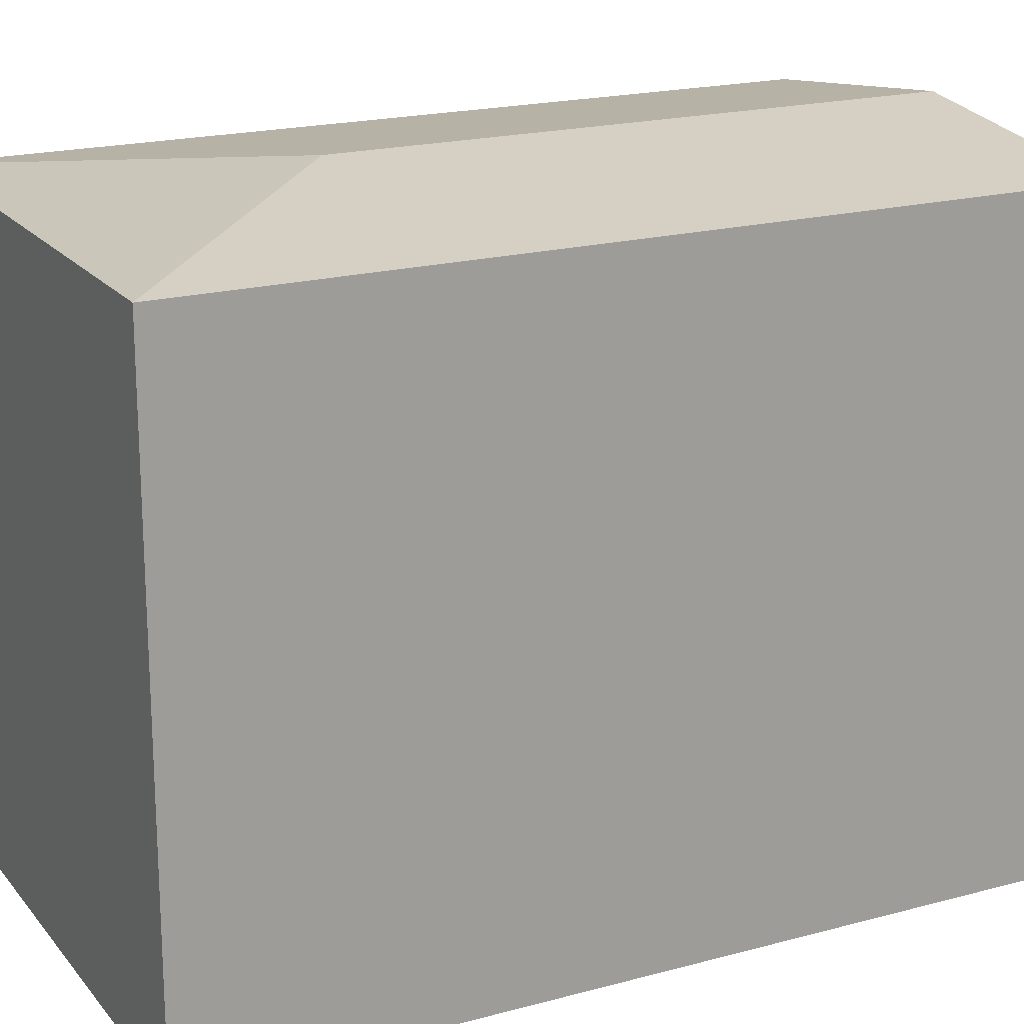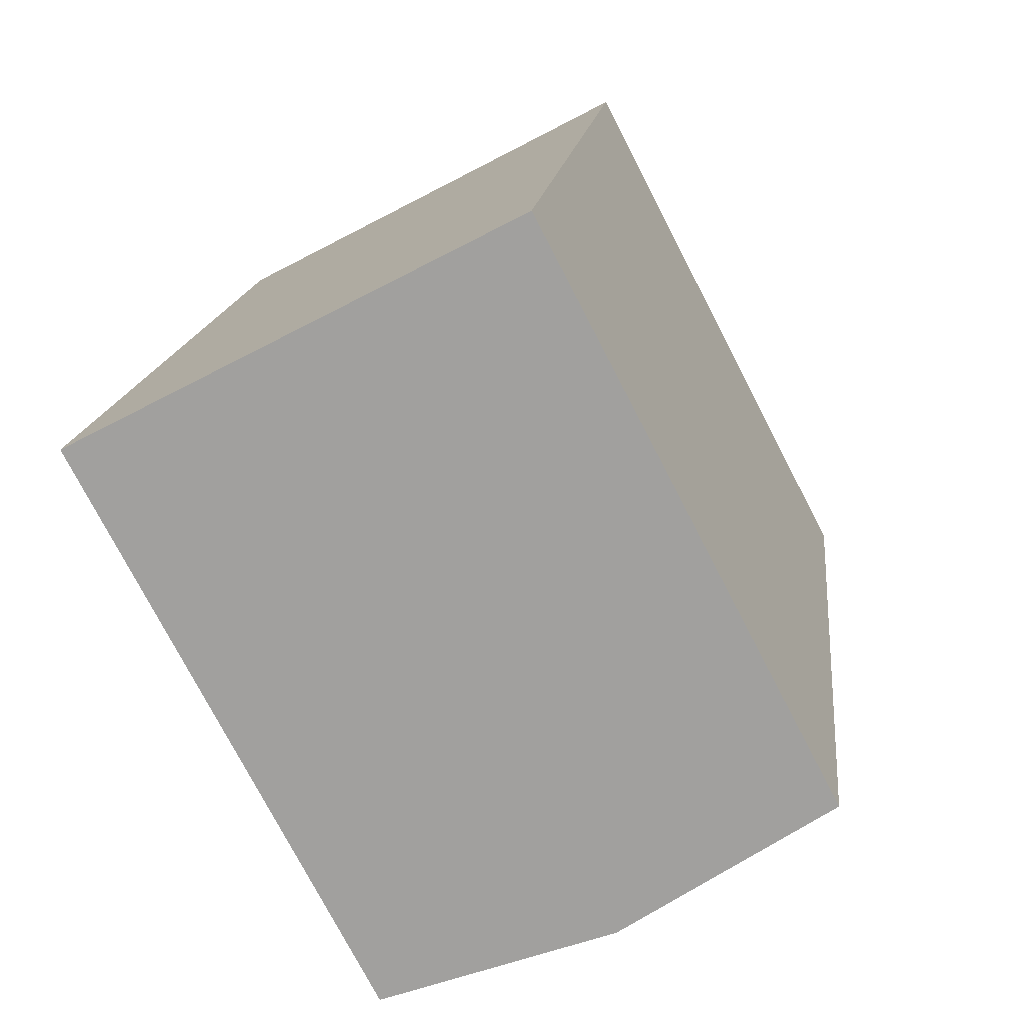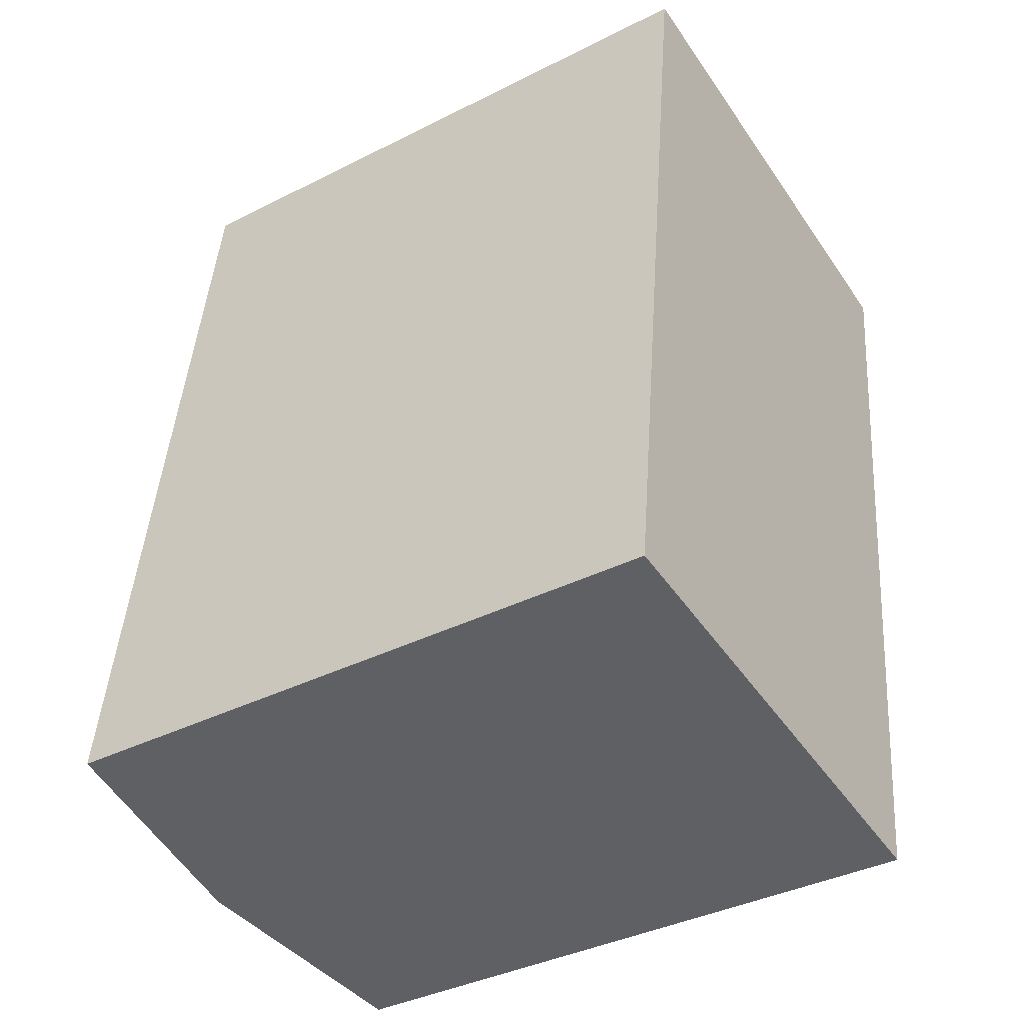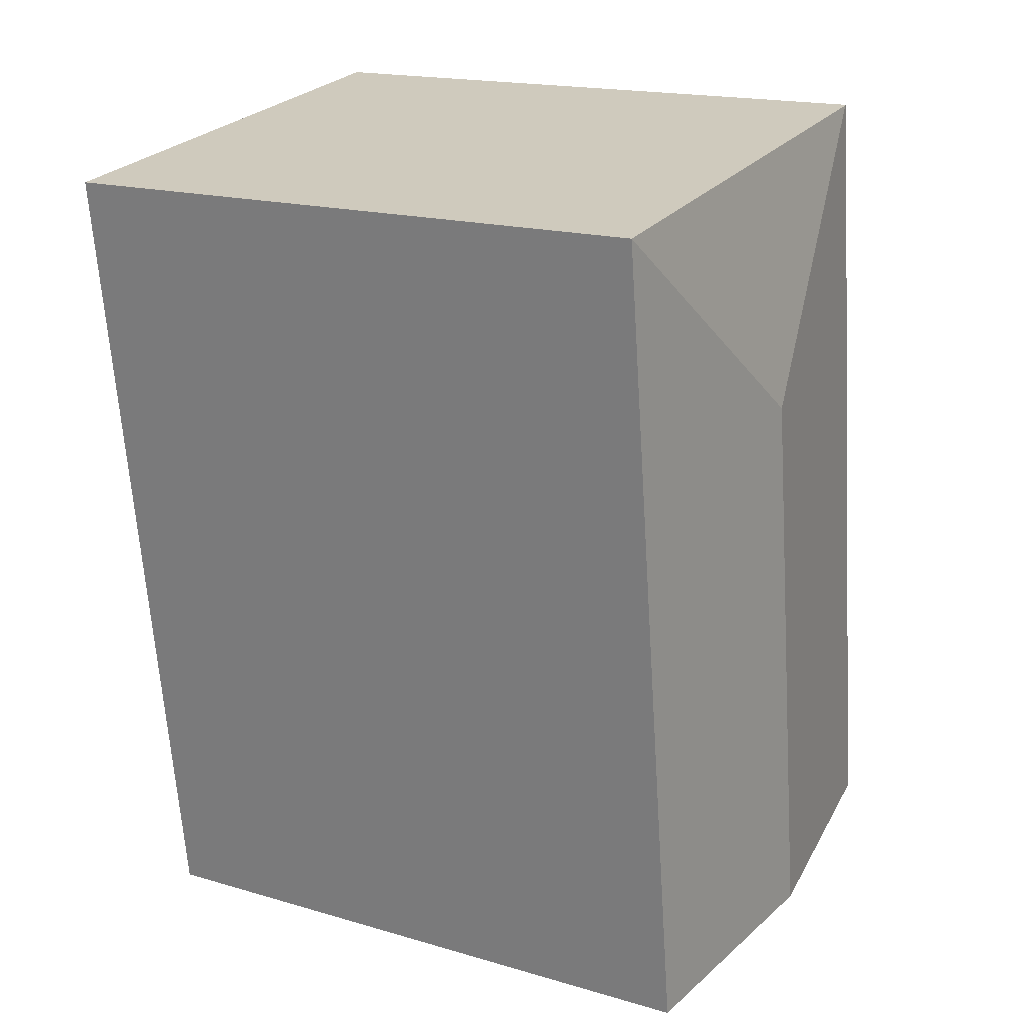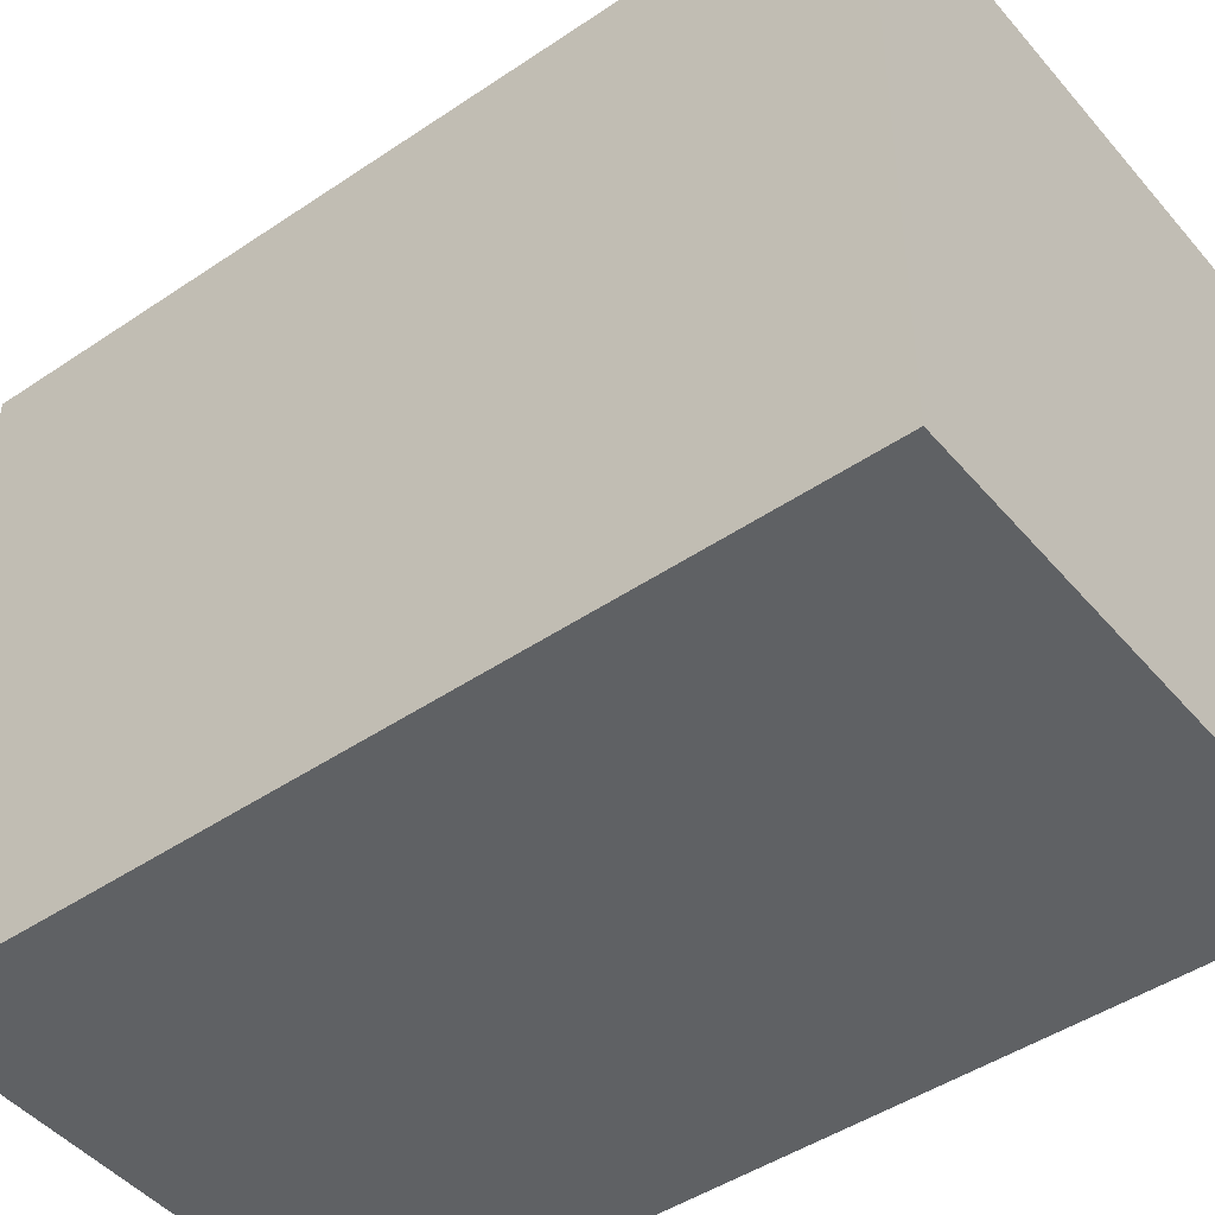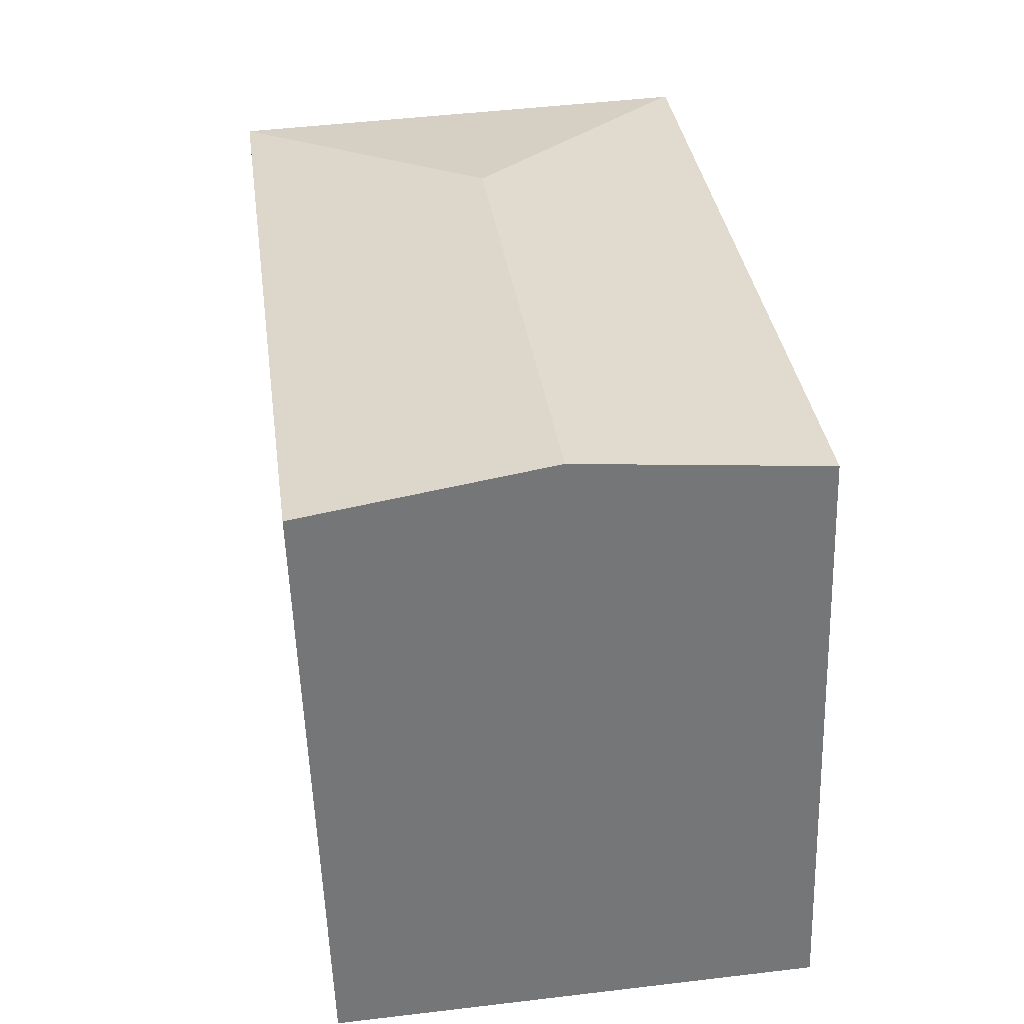
<metadata>
{"format":"obj","ext":"obj","renderer":"f3d","projection":"perspective","resolution":1024,"background":"white","views":[{"elev":19.3,"azim":70.6,"up":"+Y"},{"elev":-76.5,"azim":27.5,"up":"+Z"},{"elev":-38.0,"azim":-57.3,"up":"+Z"},{"elev":17.6,"azim":120.1,"up":"+Z"},{"elev":-46.3,"azim":-44.9,"up":"+Y"},{"elev":-56.1,"azim":-178.1,"up":"+Z"}]}
</metadata>
<code>
v  14.56 16.41 10.59
v  8.489 17.23 14.49
v  15.85 16.41 20.14
v  6.428 17.23 -0.826
v  14.09 16.41 7.084
v  12.92 16.41 -1.659
v  2.872 16.41 21.81
v  2.8 16.4 21.82
v  0 16.42 1.005e-15
v  12.92 1.016e-16 -1.659
v  0 0 0
v  6.428 5.058e-17 -0.826
v  2.8 -1.336e-15 21.82
v  15.85 -1.234e-15 20.14
v  2.872 -1.336e-15 21.81
v  14.56 -6.485e-16 10.59
v  14.09 -4.338e-16 7.084
g defaultobject
f 1 2 3
f 2 1 4
f 4 1 5
f 4 5 6
f 2 7 3
f 8 4 9
f 4 8 2
f 2 8 7
f 10 4 6
f 4 10 9
f 9 10 11
f 11 10 12
f 11 8 9
f 8 11 13
f 8 3 7
f 3 8 13
f 3 13 14
f 14 13 15
f 14 1 3
f 1 14 5
f 5 14 6
f 6 14 16
f 6 16 10
f 10 16 17
f 12 13 11
f 13 12 10
f 13 10 17
f 13 17 16
f 13 16 14
f 13 14 15

</code>
